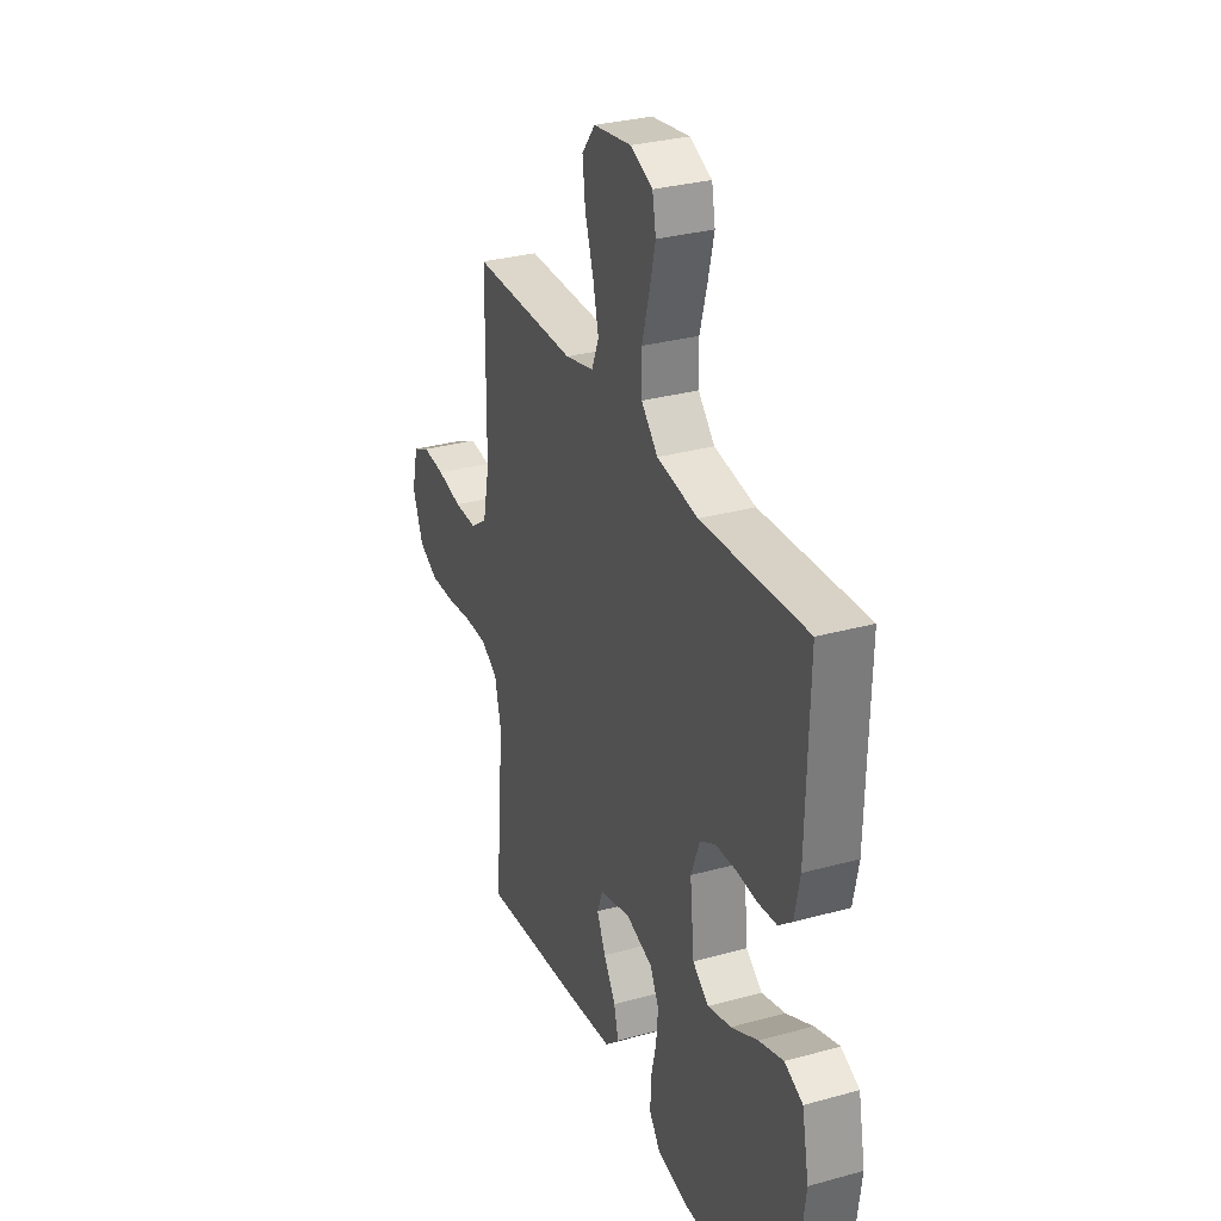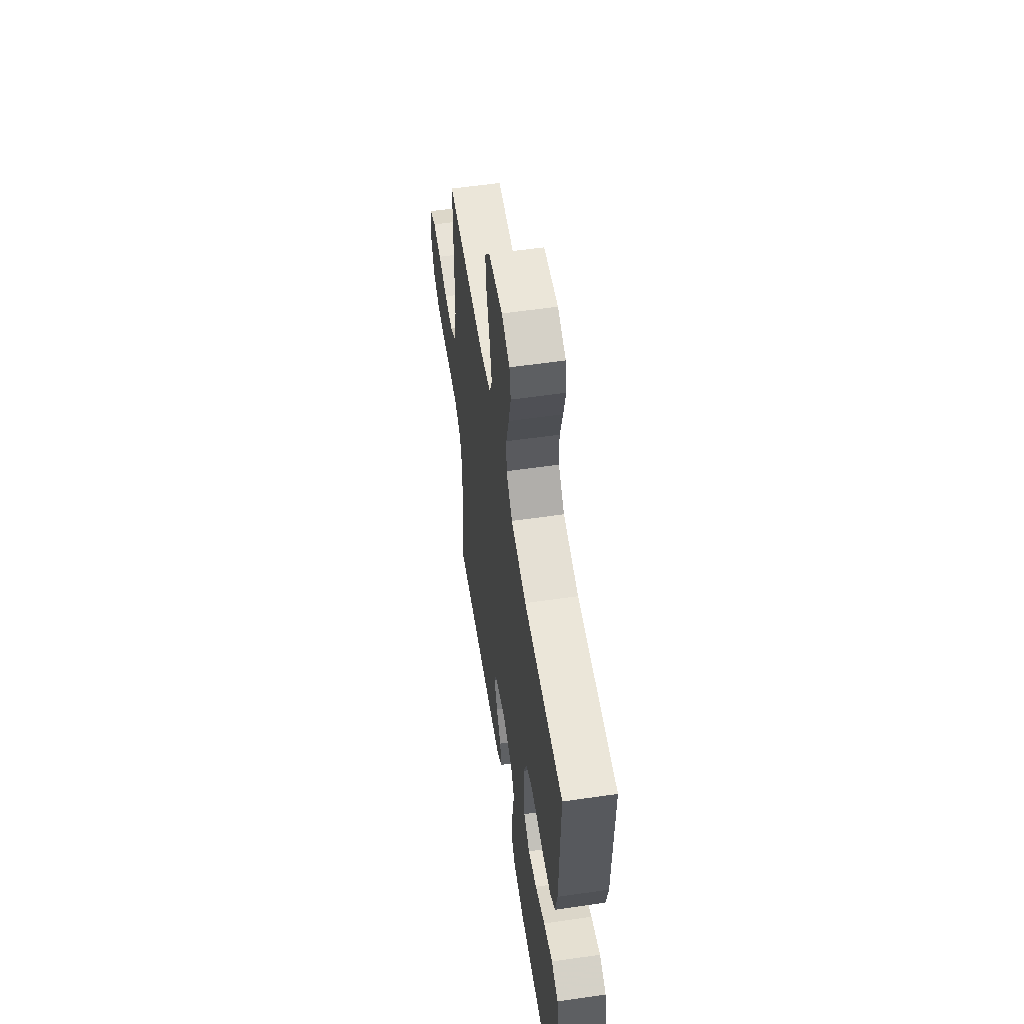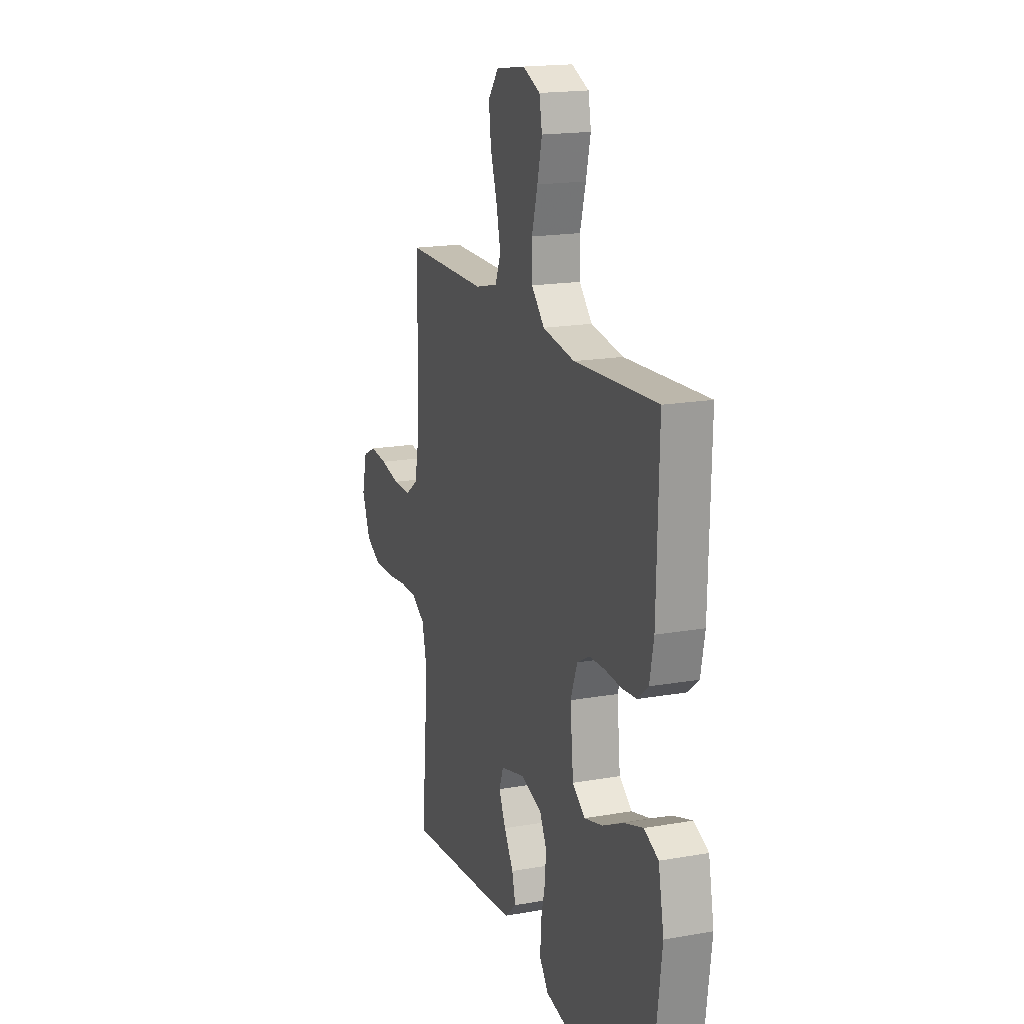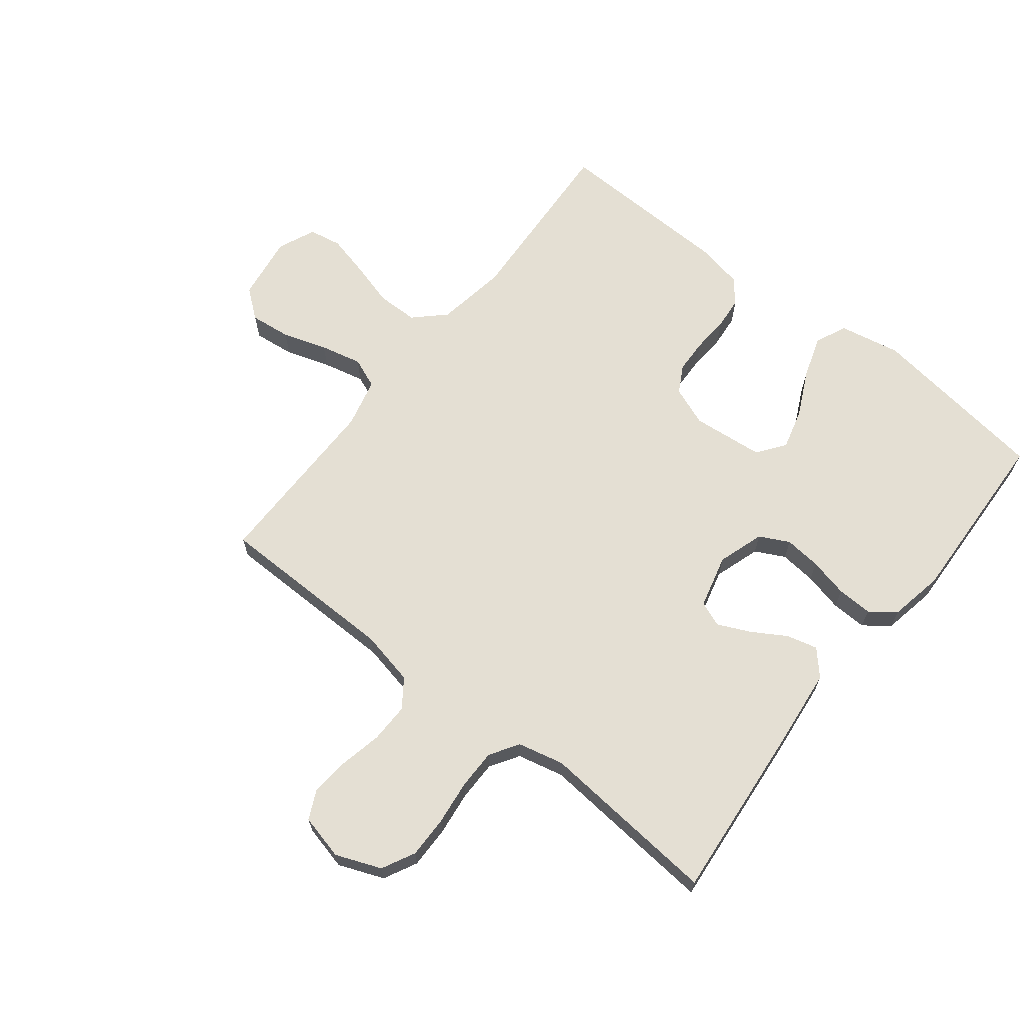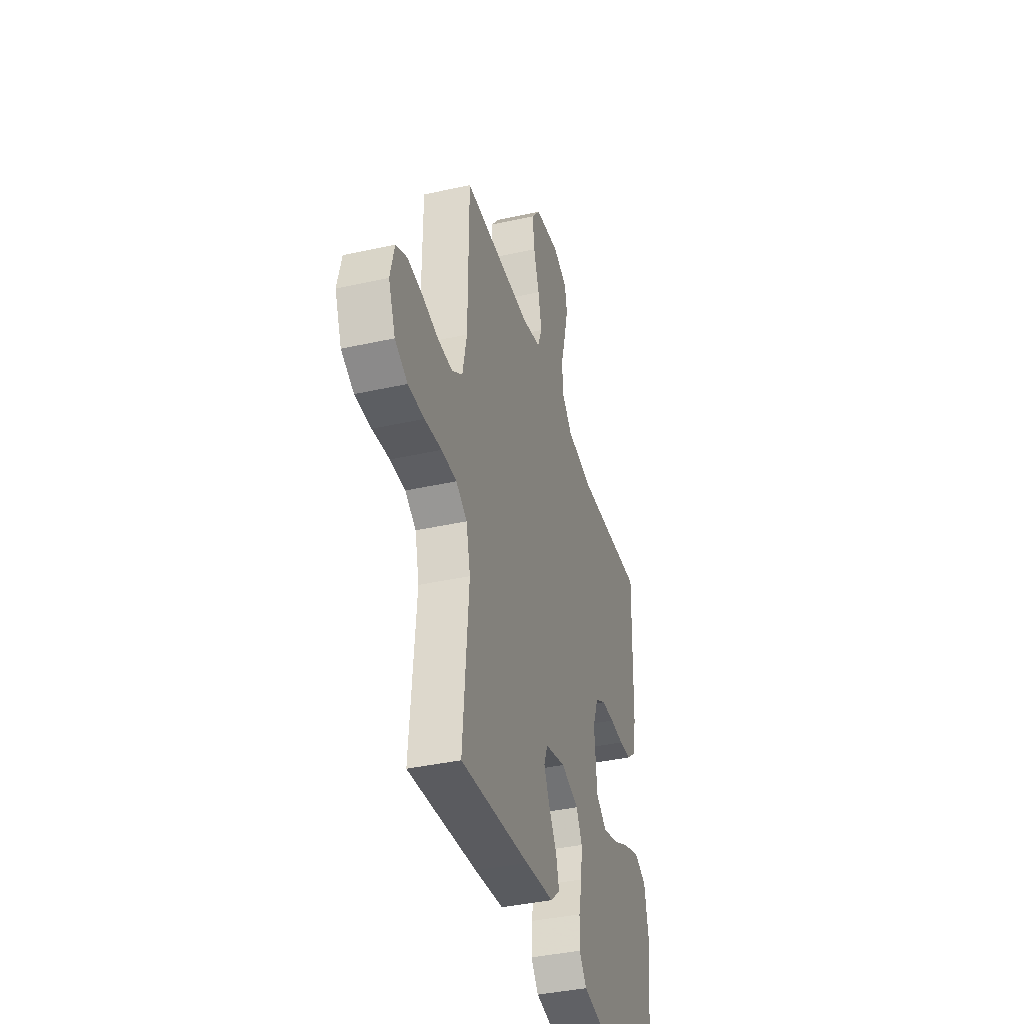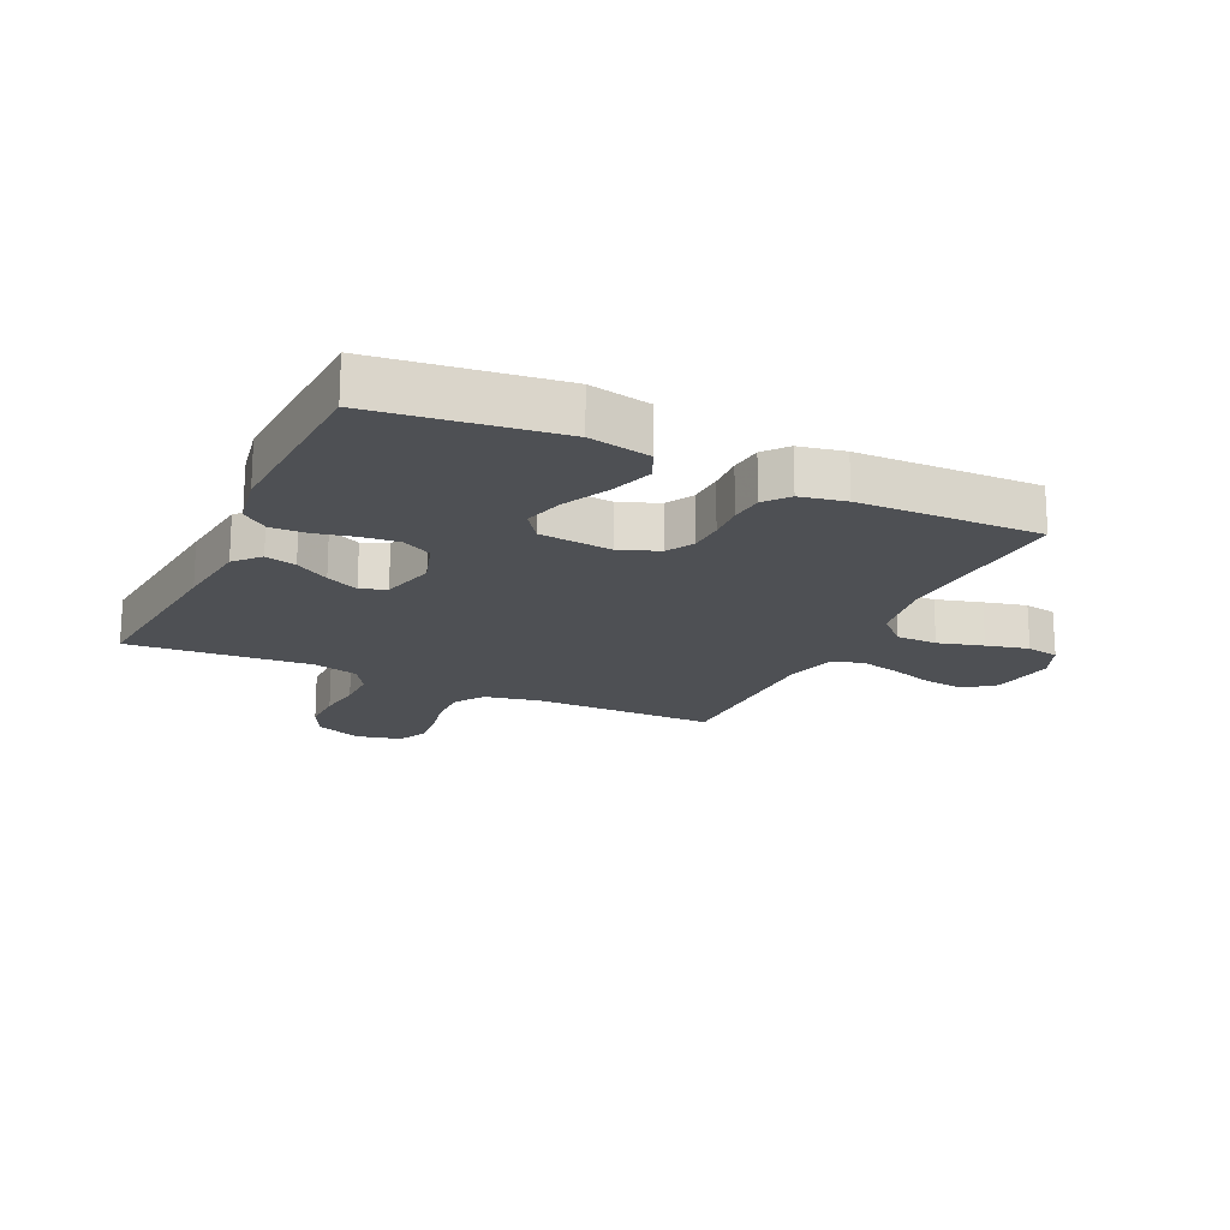
<metadata>
{"format":"obj","ext":"obj","renderer":"f3d","projection":"perspective","resolution":1024,"background":"white","views":[{"elev":30.7,"azim":-111.7,"up":"+Z"},{"elev":56.9,"azim":-98.6,"up":"+Z"},{"elev":17.6,"azim":-109.3,"up":"+Z"},{"elev":66.4,"azim":128.3,"up":"+Y"},{"elev":-38.7,"azim":105.7,"up":"+Z"},{"elev":-18.6,"azim":-115.4,"up":"+Y"}]}
</metadata>
<code>
v 0.5 0.07 -0.5
v 0.2 0.07 -0.472
v 0.074 0.07 -0.458
v 0.033 0.07 -0.421
v 0.046 0.07 -0.37
v 0.08 0.07 -0.314
v 0.105 0.07 -0.26
v 0.089 0.07 -0.218
v 0 0.07 -0.195
v -0.077 0.07 -0.22
v -0.102 0.07 -0.269
v -0.096 0.07 -0.33
v -0.081 0.07 -0.395
v -0.079 0.07 -0.454
v -0.111 0.07 -0.496
v -0.2 0.07 -0.513
v -0.5 0.07 -0.5
v -0.54 0.07 -0.2
v -0.52 0.07 -0.098
v -0.468 0.07 -0.075
v -0.398 0.07 -0.098
v -0.322 0.07 -0.135
v -0.255 0.07 -0.153
v -0.209 0.07 -0.119
v -0.197 0.07 0
v -0.222 0.07 0.065
v -0.267 0.07 0.09
v -0.324 0.07 0.092
v -0.384 0.07 0.088
v -0.438 0.07 0.093
v -0.477 0.07 0.125
v -0.492 0.07 0.2
v -0.5 0.07 0.5
v -0.2 0.07 0.483
v -0.083 0.07 0.502
v -0.036 0.07 0.551
v -0.035 0.07 0.619
v -0.056 0.07 0.694
v -0.073 0.07 0.764
v -0.063 0.07 0.818
v 0 0.07 0.845
v 0.108 0.07 0.829
v 0.146 0.07 0.781
v 0.138 0.07 0.713
v 0.114 0.07 0.639
v 0.098 0.07 0.57
v 0.118 0.07 0.52
v 0.2 0.07 0.5
v 0.5 0.07 0.5
v 0.503 0.07 0.2
v 0.522 0.07 0.109
v 0.569 0.07 0.076
v 0.634 0.07 0.077
v 0.705 0.07 0.092
v 0.769 0.07 0.098
v 0.817 0.07 0.075
v 0.835 0.07 0
v 0.805 0.07 -0.075
v 0.75 0.07 -0.103
v 0.68 0.07 -0.102
v 0.606 0.07 -0.093
v 0.54 0.07 -0.093
v 0.492 0.07 -0.123
v 0.474 0.07 -0.2
v 0.5 0 -0.5
v 0.2 0 -0.472
v 0.074 0 -0.458
v 0.033 0 -0.421
v 0.046 0 -0.37
v 0.08 0 -0.314
v 0.105 0 -0.26
v 0.089 0 -0.218
v 0 0 -0.195
v -0.077 0 -0.22
v -0.102 0 -0.269
v -0.096 0 -0.33
v -0.081 0 -0.395
v -0.079 0 -0.454
v -0.111 0 -0.496
v -0.2 0 -0.513
v -0.5 0 -0.5
v -0.54 0 -0.2
v -0.52 0 -0.098
v -0.468 0 -0.075
v -0.398 0 -0.098
v -0.322 0 -0.135
v -0.255 0 -0.153
v -0.209 0 -0.119
v -0.197 0 0
v -0.222 0 0.065
v -0.267 0 0.09
v -0.324 0 0.092
v -0.384 0 0.088
v -0.438 0 0.093
v -0.477 0 0.125
v -0.492 0 0.2
v -0.5 0 0.5
v -0.2 0 0.483
v -0.083 0 0.502
v -0.036 0 0.551
v -0.035 0 0.619
v -0.056 0 0.694
v -0.073 0 0.764
v -0.063 0 0.818
v 0 0 0.845
v 0.108 0 0.829
v 0.146 0 0.781
v 0.138 0 0.713
v 0.114 0 0.639
v 0.098 0 0.57
v 0.118 0 0.52
v 0.2 0 0.5
v 0.5 0 0.5
v 0.503 0 0.2
v 0.522 0 0.109
v 0.569 0 0.076
v 0.634 0 0.077
v 0.705 0 0.092
v 0.769 0 0.098
v 0.817 0 0.075
v 0.835 0 0
v 0.805 0 -0.075
v 0.75 0 -0.103
v 0.68 0 -0.102
v 0.606 0 -0.093
v 0.54 0 -0.093
v 0.492 0 -0.123
v 0.474 0 -0.2
f 59 60 61
f 58 59 61
f 57 58 61
f 56 57 61
f 55 56 61
f 54 55 61
f 53 54 61
f 52 53 61 62
f 51 52 62 63
f 48 49 50
f 51 63 64
f 50 51 64
f 48 50 64
f 47 48 64
f 43 44 45
f 42 43 45
f 41 42 45
f 40 41 45
f 39 40 45
f 38 39 45
f 37 38 45
f 36 37 45 46
f 35 36 46 47
f 32 33 34
f 31 32 34
f 30 31 34
f 29 30 34
f 28 29 34
f 34 35 47
f 28 34 47
f 27 28 47
f 20 21 22
f 19 20 22
f 18 19 22
f 17 18 22
f 16 17 22
f 15 16 22
f 14 15 22
f 13 14 22
f 12 13 22
f 11 12 22 23
f 10 11 23 24
f 4 5 6
f 3 4 6
f 2 3 6
f 1 2 6
f 64 1 6
f 64 6 7
f 26 27 47 64
f 25 26 64
f 9 10 24 25
f 8 9 25 64
f 7 8 64
f 125 124 123
f 125 123 122
f 125 122 121
f 125 121 120
f 125 120 119
f 125 119 118
f 125 118 117
f 126 125 117 116
f 127 126 116 115
f 114 113 112
f 128 127 115
f 128 115 114
f 128 114 112
f 128 112 111
f 109 108 107
f 109 107 106
f 109 106 105
f 109 105 104
f 109 104 103
f 109 103 102
f 109 102 101
f 110 109 101 100
f 111 110 100 99
f 98 97 96
f 98 96 95
f 98 95 94
f 98 94 93
f 98 93 92
f 111 99 98
f 111 98 92
f 111 92 91
f 86 85 84
f 86 84 83
f 86 83 82
f 86 82 81
f 86 81 80
f 86 80 79
f 86 79 78
f 86 78 77
f 86 77 76
f 87 86 76 75
f 88 87 75 74
f 70 69 68
f 70 68 67
f 70 67 66
f 70 66 65
f 70 65 128
f 71 70 128
f 128 111 91 90
f 128 90 89
f 89 88 74 73
f 128 89 73 72
f 128 72 71
f 1 65 66 2
f 2 66 67 3
f 3 67 68 4
f 4 68 69 5
f 5 69 70 6
f 6 70 71 7
f 7 71 72 8
f 8 72 73 9
f 9 73 74 10
f 10 74 75 11
f 11 75 76 12
f 12 76 77 13
f 13 77 78 14
f 14 78 79 15
f 15 79 80 16
f 16 80 81 17
f 17 81 82 18
f 18 82 83 19
f 19 83 84 20
f 20 84 85 21
f 21 85 86 22
f 22 86 87 23
f 23 87 88 24
f 24 88 89 25
f 25 89 90 26
f 26 90 91 27
f 27 91 92 28
f 28 92 93 29
f 29 93 94 30
f 30 94 95 31
f 31 95 96 32
f 32 96 97 33
f 33 97 98 34
f 34 98 99 35
f 35 99 100 36
f 36 100 101 37
f 37 101 102 38
f 38 102 103 39
f 39 103 104 40
f 40 104 105 41
f 41 105 106 42
f 42 106 107 43
f 43 107 108 44
f 44 108 109 45
f 45 109 110 46
f 46 110 111 47
f 47 111 112 48
f 48 112 113 49
f 49 113 114 50
f 50 114 115 51
f 51 115 116 52
f 52 116 117 53
f 53 117 118 54
f 54 118 119 55
f 55 119 120 56
f 56 120 121 57
f 57 121 122 58
f 58 122 123 59
f 59 123 124 60
f 60 124 125 61
f 61 125 126 62
f 62 126 127 63
f 63 127 128 64
f 64 128 65 1

</code>
